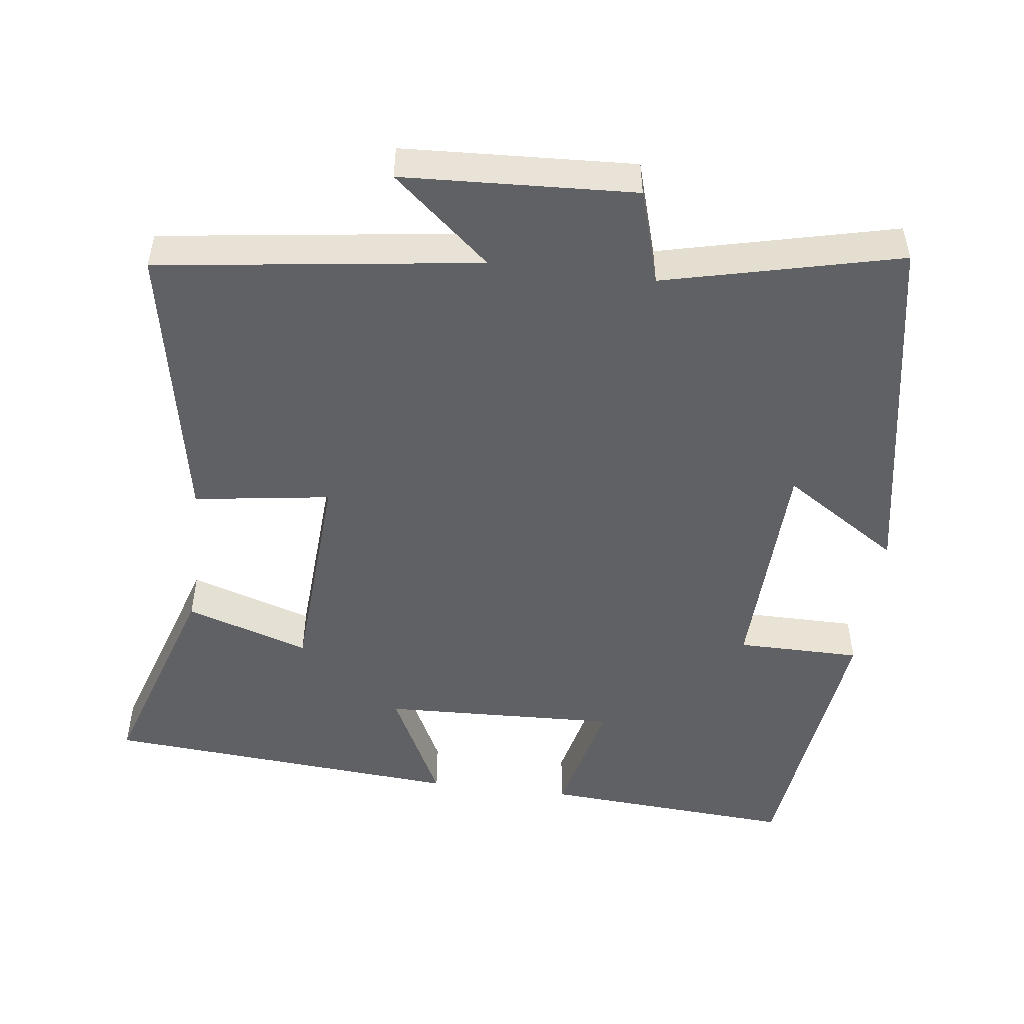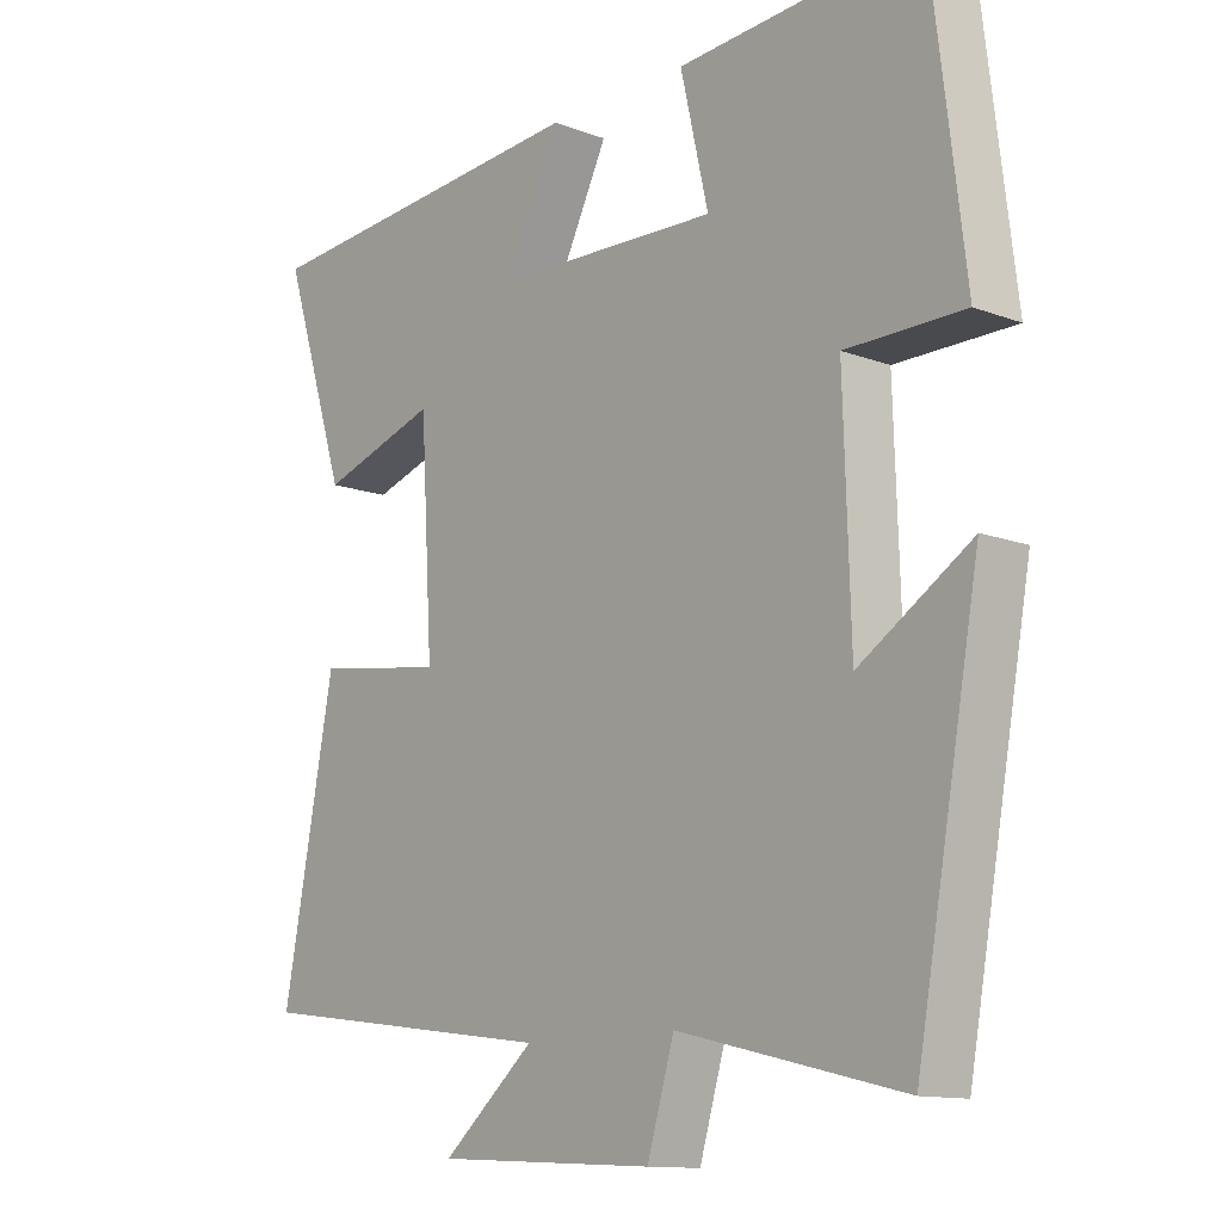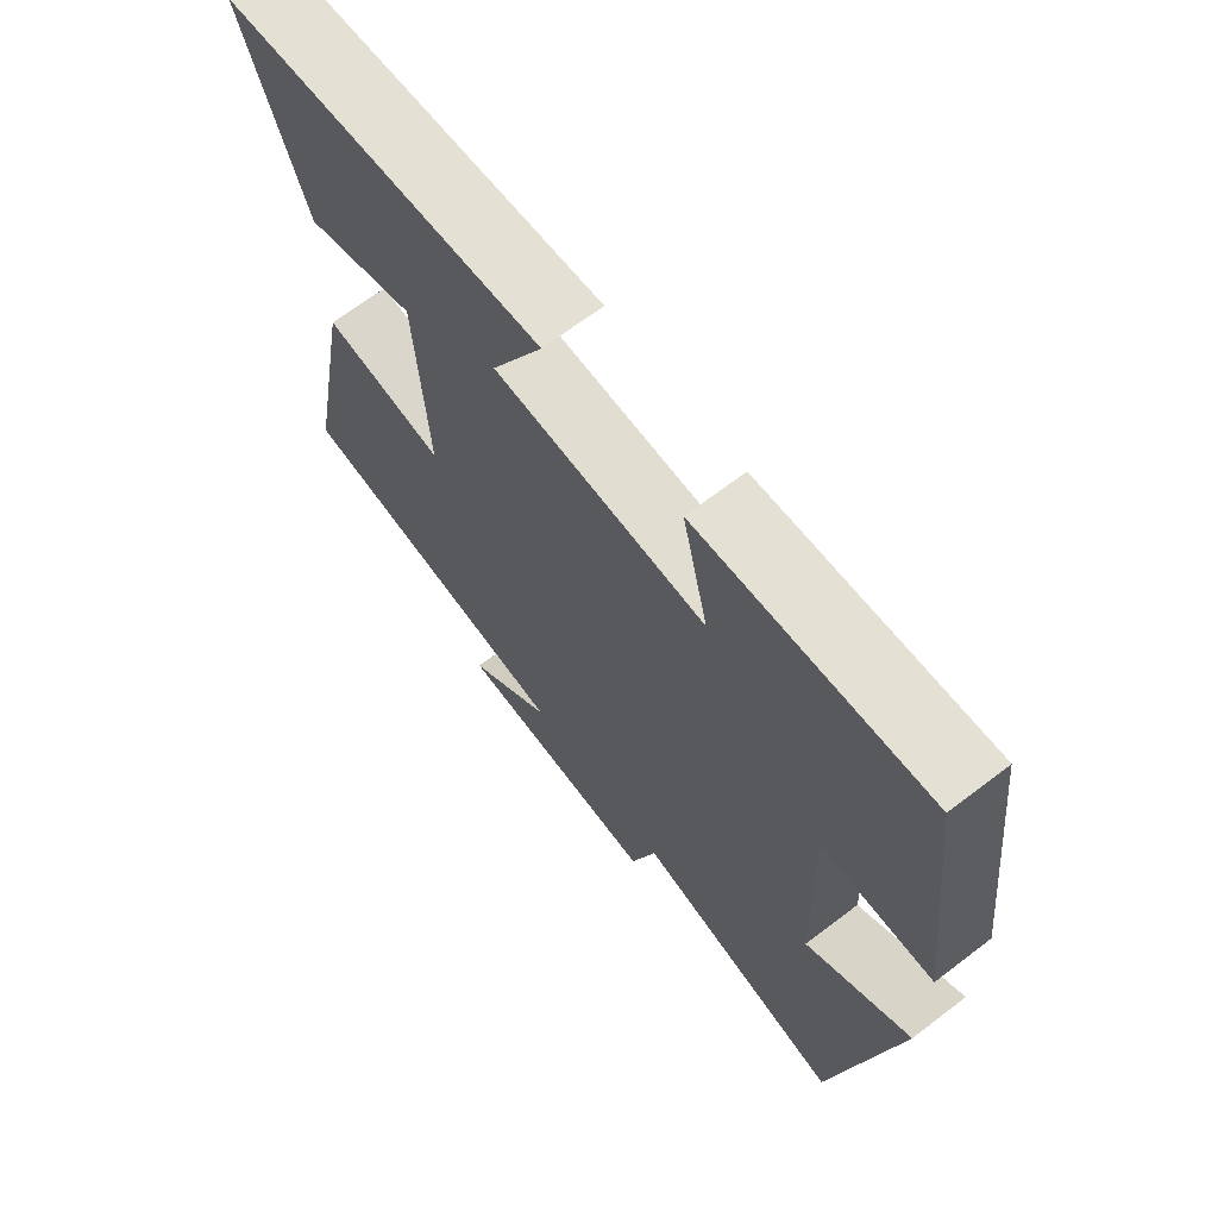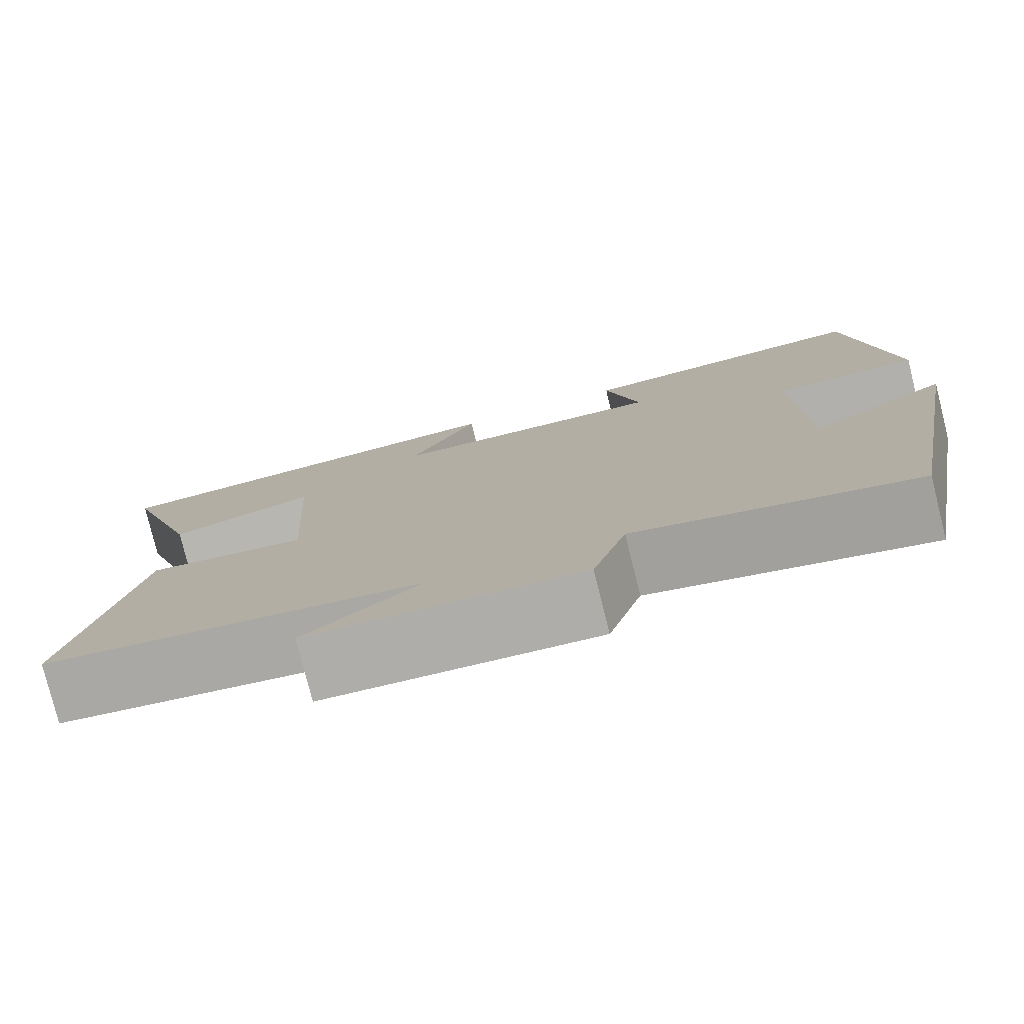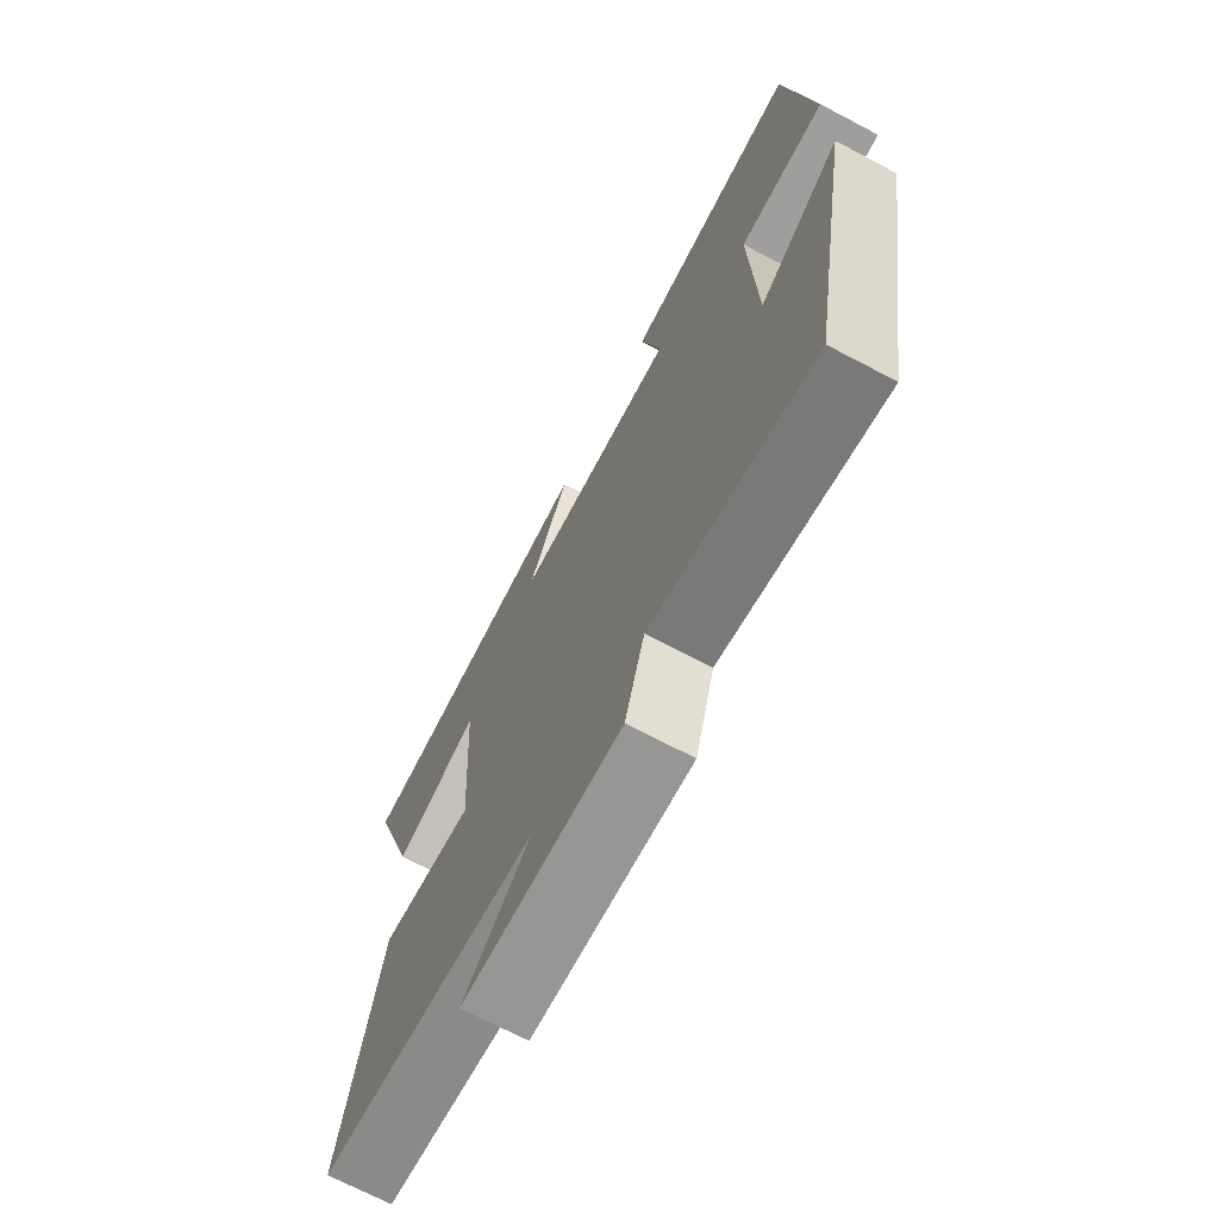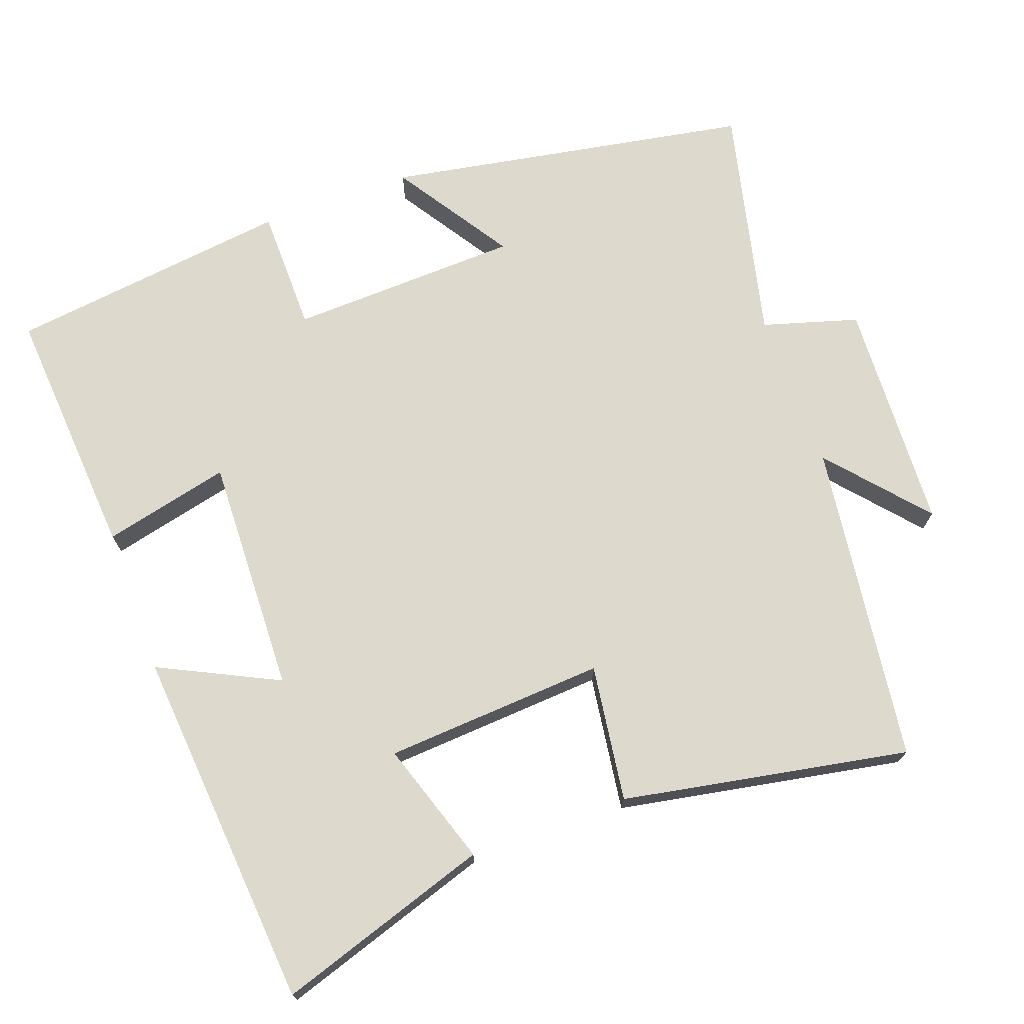
<metadata>
{"format":"obj","ext":"obj","renderer":"f3d","projection":"perspective","resolution":1024,"background":"white","views":[{"elev":-49.7,"azim":172.8,"up":"+Y"},{"elev":-12.6,"azim":-131.0,"up":"+Z"},{"elev":67.6,"azim":-127.4,"up":"+Z"},{"elev":-78.6,"azim":-166.0,"up":"+Z"},{"elev":-70.6,"azim":-117.7,"up":"+Z"},{"elev":71.9,"azim":69.8,"up":"+Y"}]}
</metadata>
<code>
v -0.409 0.07 -0.577
v -0.5 0.07 -0.078
v -0.34 0.07 -0.181
v -0.33 0.07 0.135
v -0.5 0.07 0.136
v -0.453 0.07 0.524
v -0.105 0.07 0.5
v -0.145 0.07 0.326
v 0.179 0.07 0.338
v 0.099 0.07 0.5
v 0.593 0.07 0.461
v 0.5 0.07 0.17
v 0.331 0.07 0.225
v 0.313 0.07 -0.077
v 0.5 0.07 -0.05
v 0.574 0.07 -0.441
v 0.135 0.07 -0.5
v 0.268 0.07 -0.614
v -0.048 0.07 -0.63
v -0.087 0.07 -0.5
v -0.409 0 -0.577
v -0.5 0 -0.078
v -0.34 0 -0.181
v -0.33 0 0.135
v -0.5 0 0.136
v -0.453 0 0.524
v -0.105 0 0.5
v -0.145 0 0.326
v 0.179 0 0.338
v 0.099 0 0.5
v 0.593 0 0.461
v 0.5 0 0.17
v 0.331 0 0.225
v 0.313 0 -0.077
v 0.5 0 -0.05
v 0.574 0 -0.441
v 0.135 0 -0.5
v 0.268 0 -0.614
v -0.048 0 -0.63
v -0.087 0 -0.5
f 17 18 19 20
f 16 17 20
f 15 16 20
f 14 15 20
f 13 14 20 1
f 11 12 13
f 10 11 13
f 9 10 13
f 8 9 13 1
f 6 7 8
f 5 6 8
f 4 5 8
f 3 4 8
f 3 8 1
f 1 2 3
f 40 39 38 37
f 40 37 36
f 40 36 35
f 40 35 34
f 21 40 34 33
f 33 32 31
f 33 31 30
f 33 30 29
f 21 33 29 28
f 28 27 26
f 28 26 25
f 28 25 24
f 28 24 23
f 21 28 23
f 23 22 21
f 1 21 22 2
f 2 22 23 3
f 3 23 24 4
f 4 24 25 5
f 5 25 26 6
f 6 26 27 7
f 7 27 28 8
f 8 28 29 9
f 9 29 30 10
f 10 30 31 11
f 11 31 32 12
f 12 32 33 13
f 13 33 34 14
f 14 34 35 15
f 15 35 36 16
f 16 36 37 17
f 17 37 38 18
f 18 38 39 19
f 19 39 40 20
f 20 40 21 1

</code>
